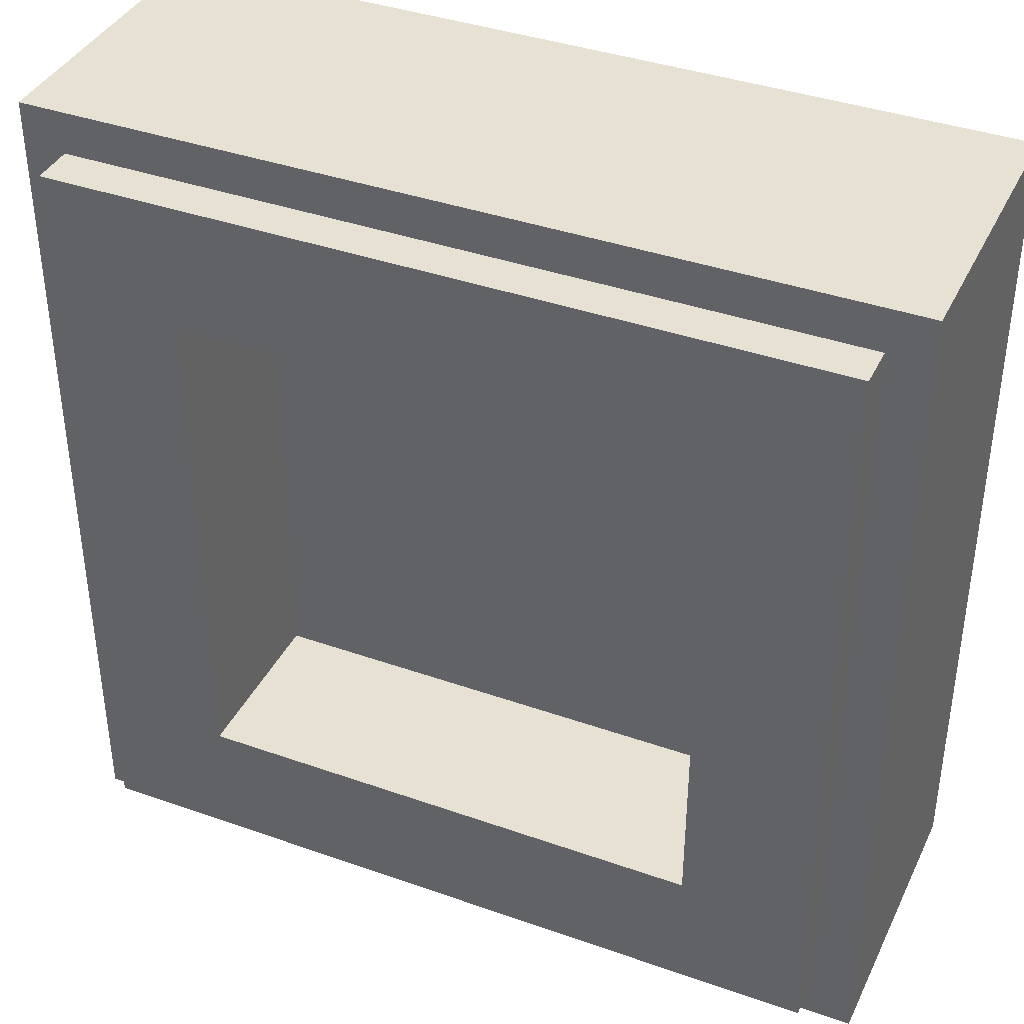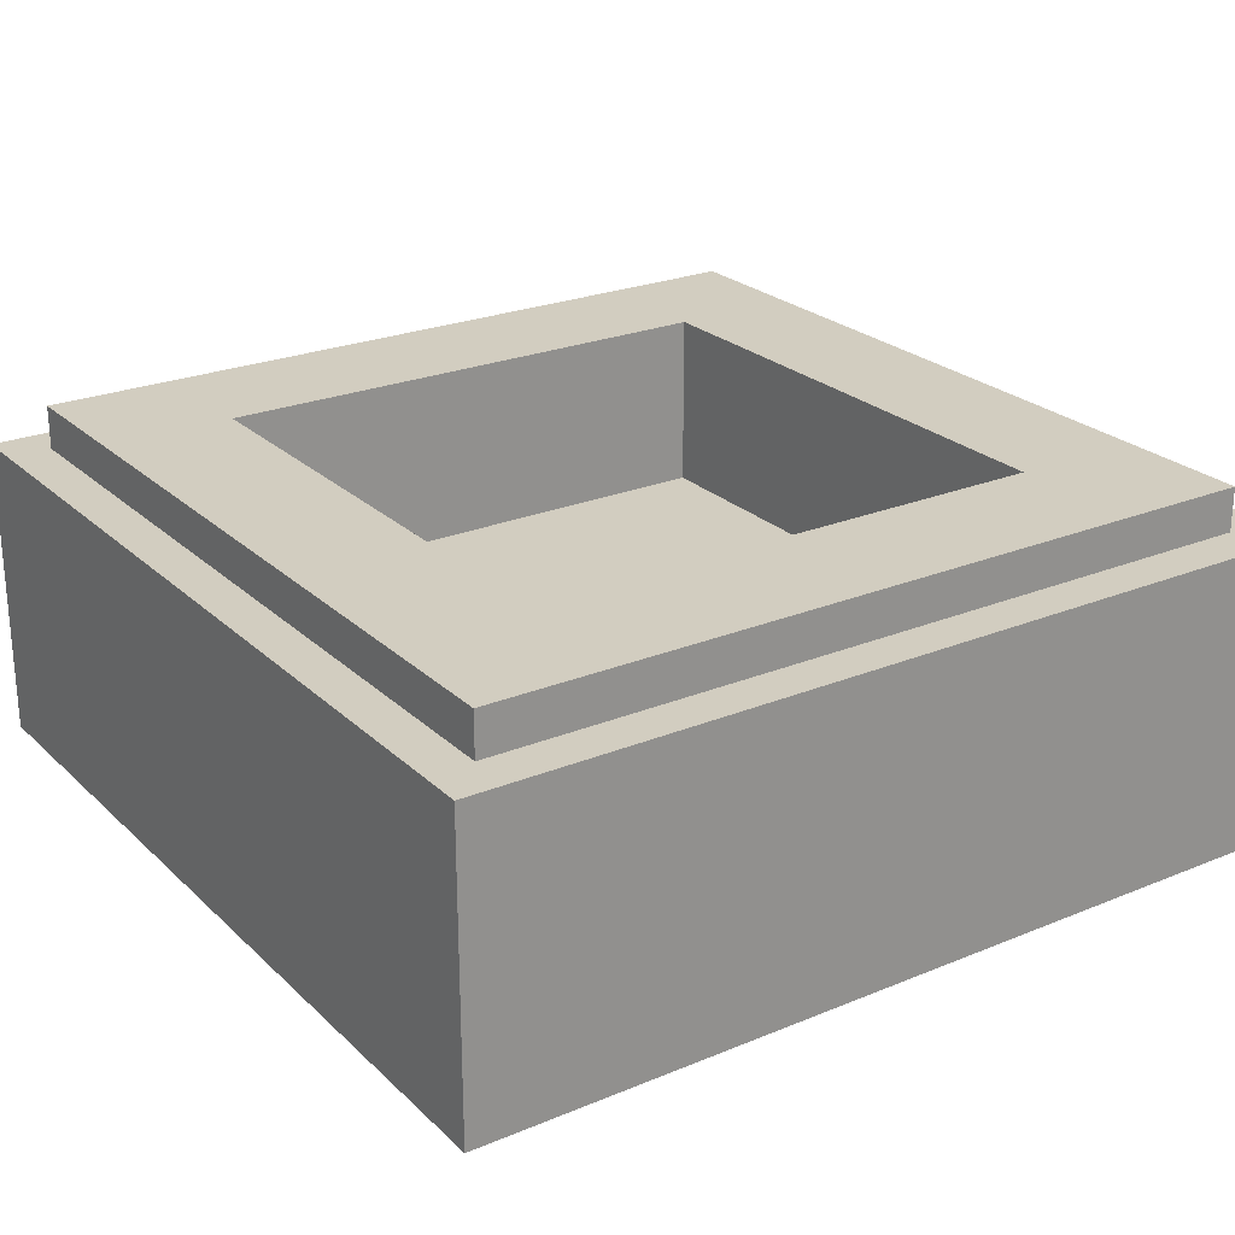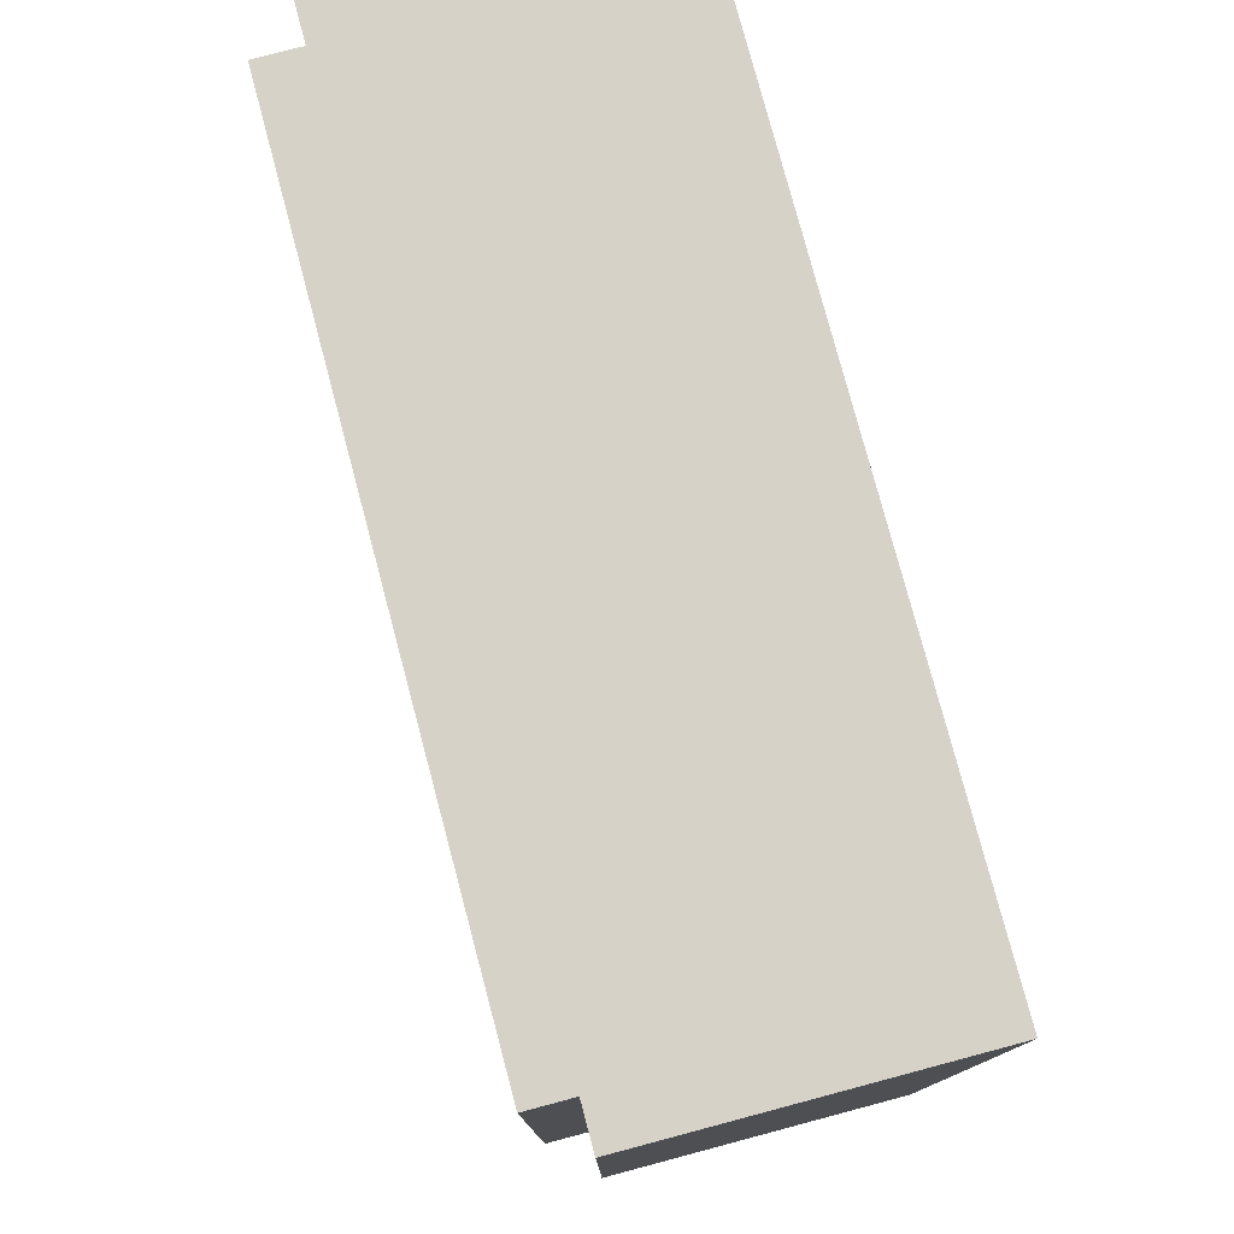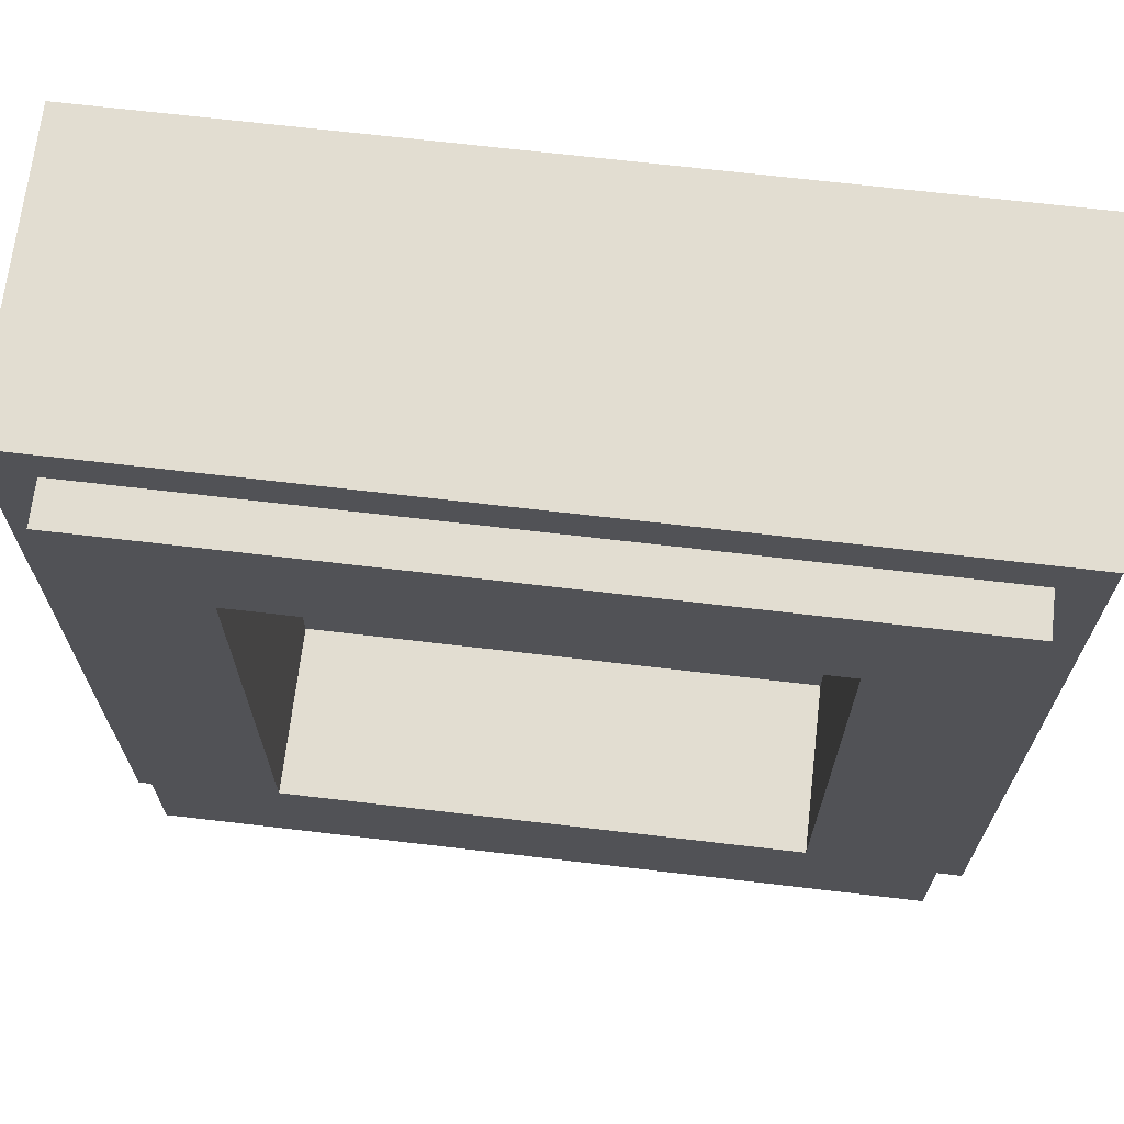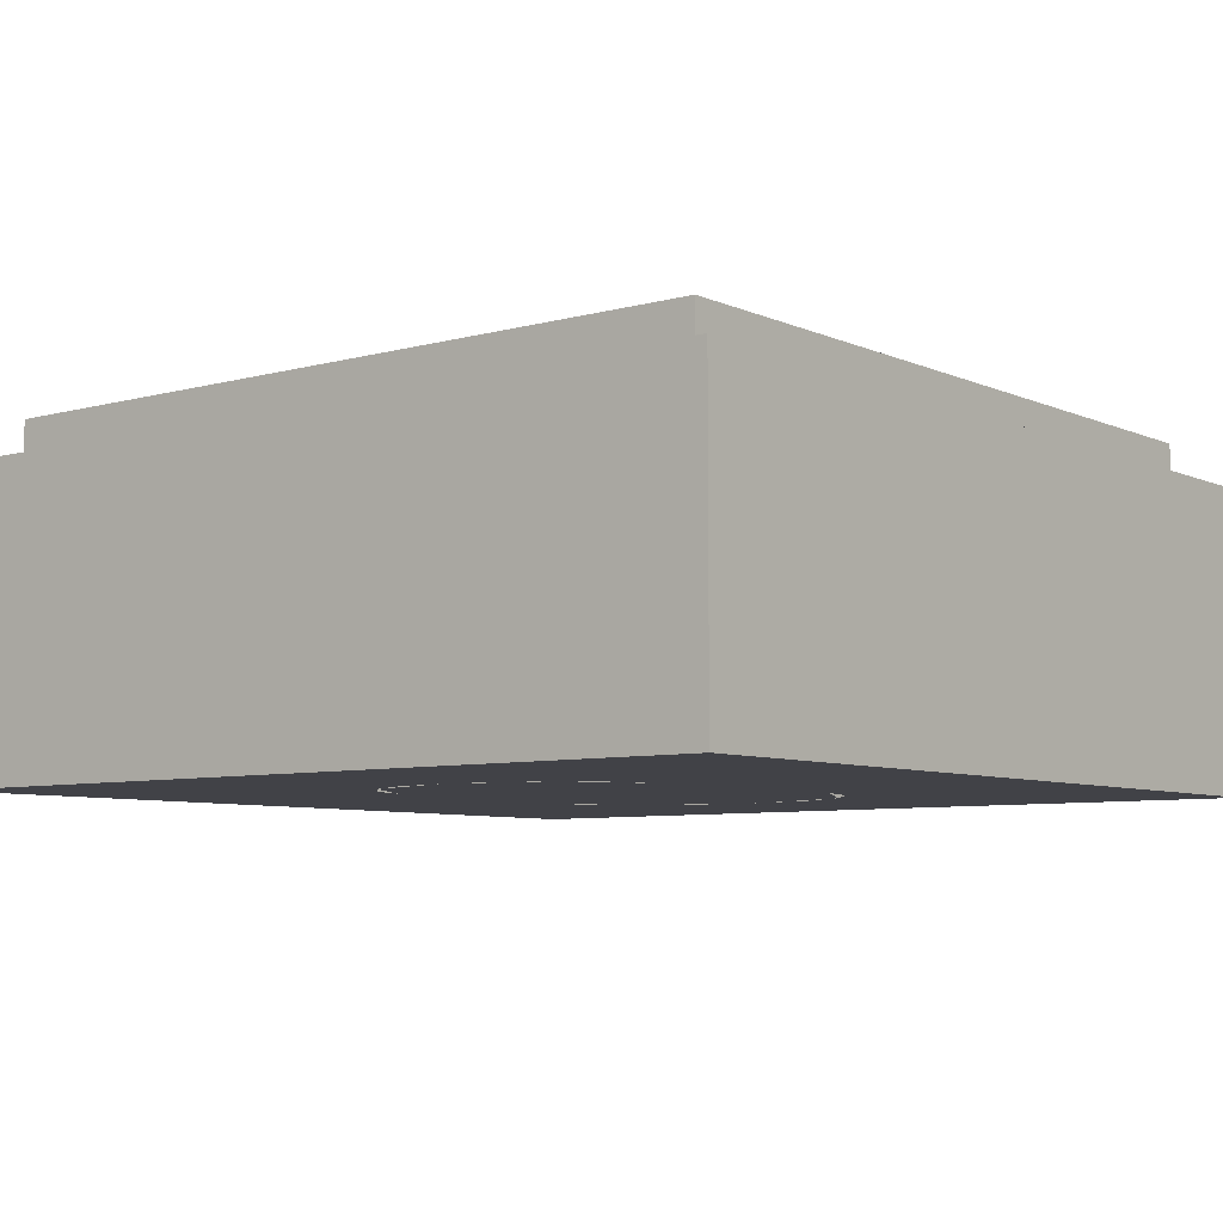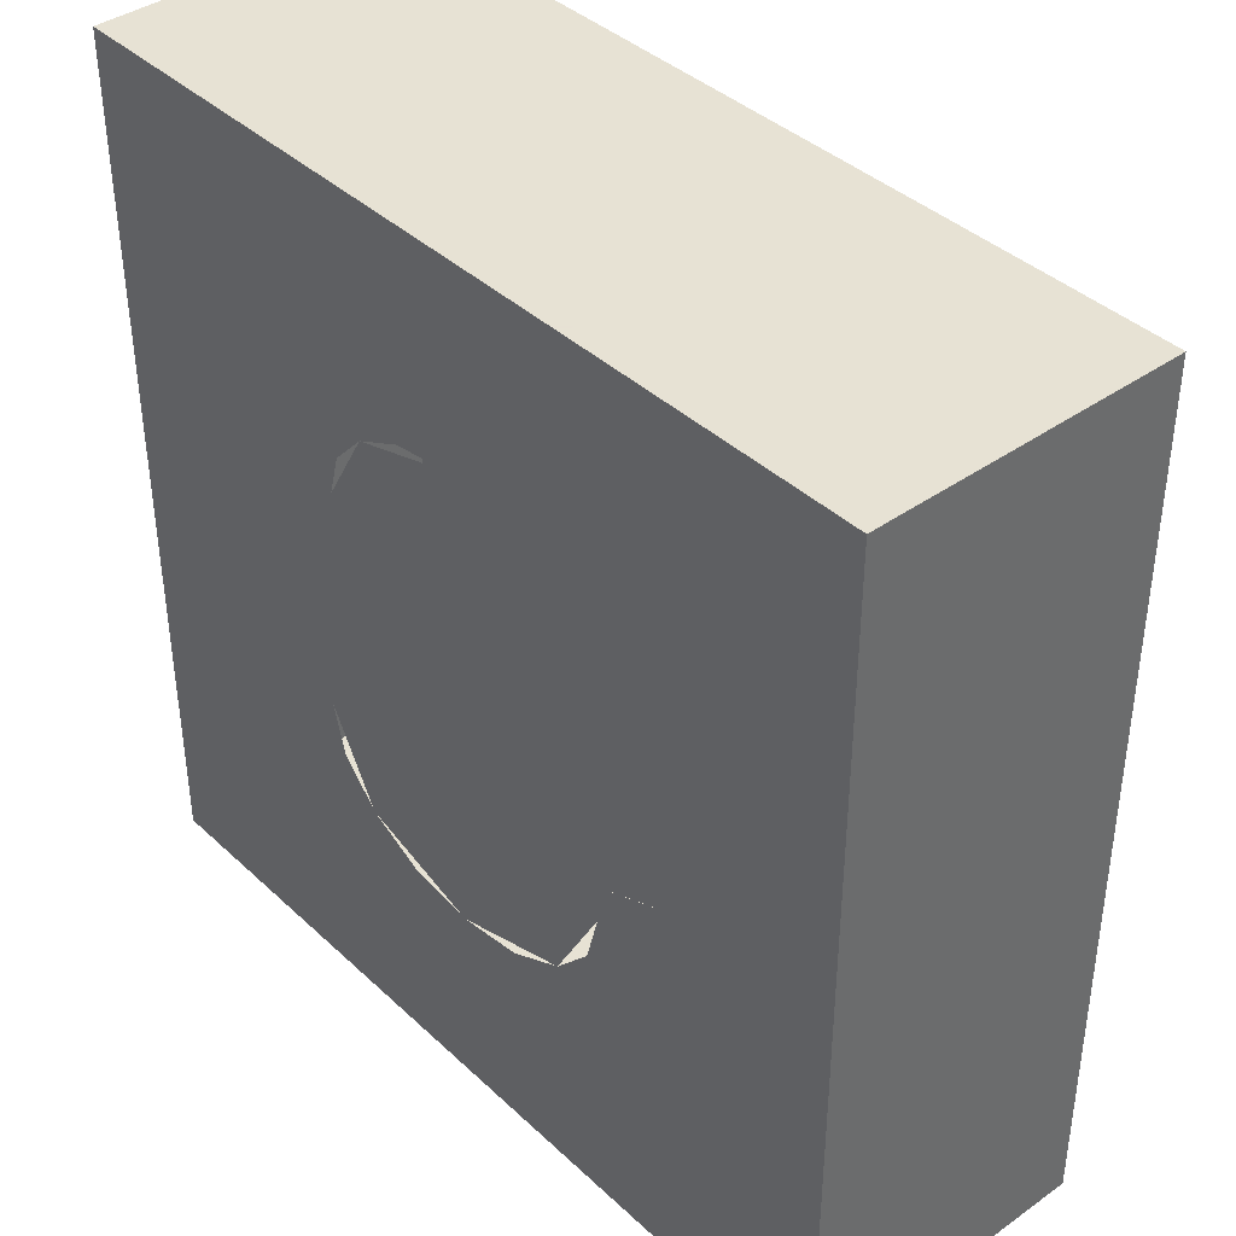
<metadata>
{"format":"obj","ext":"obj","renderer":"f3d","projection":"perspective","resolution":1024,"background":"white","views":[{"elev":38.9,"azim":-156.1,"up":"+Z"},{"elev":24.4,"azim":55.9,"up":"+Y"},{"elev":78.4,"azim":-104.9,"up":"+Z"},{"elev":68.5,"azim":-173.3,"up":"+Z"},{"elev":-6.8,"azim":38.5,"up":"+Y"},{"elev":39.7,"azim":48.8,"up":"+Z"}]}
</metadata>
<code>
v -0.5 0.35 0.5
v -0.5 0 0.5
v 0.5 0 0.5
v 0.5 0.35 0.5
v -0.5 0.35 -0.5
v -0.5 0 -0.5
v -0.5 0 0.5
v -0.5 0.35 0.5
v 0.5 0.35 -0.5
v 0.5 0 -0.5
v -0.5 0 -0.5
v -0.5 0.35 -0.5
v 0.5 0.35 0.5
v 0.5 0 0.5
v 0.5 0 -0.5
v 0.5 0.35 -0.5
v -0.3 0.2 0.3
v 0.3 0.2 0.3
v 0.3 0.2 -0.3
v -0.3 0.2 -0.3
v -0.3 0.2 0.3
v -0.3 0.4 0.3
v 0.3 0.4 0.3
v 0.3 0.2 0.3
v -0.3 0.2 -0.3
v -0.3 0.4 -0.3
v -0.3 0.4 0.3
v -0.3 0.2 0.3
v 0.3 0.2 -0.3
v 0.3 0.4 -0.3
v -0.3 0.4 -0.3
v -0.3 0.2 -0.3
v 0.3 0.2 0.3
v 0.3 0.4 0.3
v 0.3 0.4 -0.3
v 0.3 0.2 -0.3
v -0.45 0.4 0.45
v -0.45 0.35 0.45
v 0.45 0.35 0.45
v 0.45 0.4 0.45
v -0.45 0.4 -0.45
v -0.45 0.35 -0.45
v -0.45 0.35 0.45
v -0.45 0.4 0.45
v 0.45 0.4 -0.45
v 0.45 0.35 -0.45
v -0.45 0.35 -0.45
v -0.45 0.4 -0.45
v 0.45 0.4 0.45
v 0.45 0.35 0.45
v 0.45 0.35 -0.45
v 0.45 0.4 -0.45
v 0.45 0.4 0.45
v 0.3 0.4 0.3
v -0.3 0.4 0.3
v -0.45 0.4 0.45
v -0.45 0.4 0.45
v -0.3 0.4 0.3
v -0.3 0.4 -0.3
v -0.45 0.4 -0.45
v -0.45 0.4 -0.45
v -0.3 0.4 -0.3
v 0.3 0.4 -0.3
v 0.45 0.4 -0.45
v 0.45 0.4 -0.45
v 0.3 0.4 -0.3
v 0.3 0.4 0.3
v 0.45 0.4 0.45
v 0.5 0.35 0.5
v 0.45 0.35 0.45
v -0.45 0.35 0.45
v -0.5 0.35 0.5
v -0.5 0.35 0.5
v -0.45 0.35 0.45
v -0.45 0.35 -0.45
v -0.5 0.35 -0.5
v -0.5 0.35 -0.5
v -0.45 0.35 -0.45
v 0.45 0.35 -0.45
v 0.5 0.35 -0.5
v 0.5 0.35 -0.5
v 0.45 0.35 -0.45
v 0.45 0.35 0.45
v 0.5 0.35 0.5
v 0.175 0 0.15
v 0.1617 0 0.1978
v 0.254 0 0.2361
v 0.275 0 0.15
v 0.1617 0 0.1978
v 0.1237 0 0.2384
v 0.1945 0 0.3091
v 0.254 0 0.2361
v 0.1237 0 0.2384
v 0.067 0 0.2655
v 0.1052 0 0.3579
v 0.1945 0 0.3091
v 0.067 0 0.2655
v 0 0 0.275
v 0 0 0.375
v 0.1052 0 0.3579
v 0 0 0.275
v -0.067 0 0.2655
v -0.1052 0 0.3579
v 0 0 0.375
v -0.067 0 0.2655
v -0.1237 0 0.2384
v -0.1945 0 0.3091
v -0.1052 0 0.3579
v -0.1237 0 0.2384
v -0.1617 0 0.1978
v -0.254 0 0.2361
v -0.1945 0 0.3091
v -0.1617 0 0.1978
v -0.175 0 0.15
v -0.275 0 0.15
v -0.254 0 0.2361
v -0.175 0 0.15
v -0.1617 0 0.1221
v -0.254 0 0.0889
v -0.275 0 0.15
v -0.1617 0 0.1221
v -0.1237 0 0.1016
v -0.1945 0 0.0309
v -0.254 0 0.0889
v -0.1237 0 0.1016
v 0.2122 0 0.01175
v 0.1414 0 -0.05895
v -0.1945 0 0.0309
v 0.2122 0 0.01175
v 0.2772 0 -0.049
v 0.1848 0 -0.0876
v 0.1414 0 -0.05895
v 0.2772 0 -0.04935
v 0.3 0 -0.125
v 0.2 0 -0.125
v 0.1848 0 -0.0876
v -0.2 0 -0.125
v -0.1848 0 -0.1824
v -0.2772 0 -0.2207
v -0.3 0 -0.125
v -0.1848 0 -0.1824
v -0.1414 0 -0.2311
v -0.2122 0 -0.3018
v -0.2772 0 -0.2207
v -0.1414 0 -0.2311
v -0.07655 0 -0.2636
v -0.1148 0 -0.356
v -0.2122 0 -0.3018
v -0.07655 0 -0.2636
v 0 0 -0.275
v 0 0 -0.375
v -0.1148 0 -0.356
v 0 0 -0.275
v 0.07655 0 -0.2636
v 0.1148 0 -0.356
v 0 0 -0.375
v 0.07655 0 -0.2636
v 0.1414 0 -0.2311
v 0.2122 0 -0.3018
v 0.1148 0 -0.356
v 0.1414 0 -0.2311
v 0.1848 0 -0.1824
v 0.2772 0 -0.2207
v 0.2122 0 -0.3018
v 0.1848 0 -0.1824
v 0.2 0 -0.125
v 0.3 0 -0.125
v 0.2772 0 -0.2207
v -0.275 0 0.15
v -0.5 0 0.5
v -0.275 0 0.375
v -0.275 0 0.375
v -0.5 0 0.5
v 0.5 0 0.5
v 0 0 0.375
v 0.5 0 0.5
v 0.275 0 0.375
v 0 0 0.375
v 0.275 0 0.375
v 0.5 0 0.5
v 0.275 0 0.15
v 0.275 0 0.15
v 0.5 0 0.5
v 0.5 0 -0.5
v 0.3 0 -0.125
v 0.3 0 -0.125
v 0.5 0 -0.5
v 0.3 0 -0.375
v 0.3 0 -0.375
v 0.5 0 -0.5
v -0.5 0 -0.5
v 0 0 -0.375
v -0.5 0 -0.5
v -0.3 0 -0.375
v 0 0 -0.375
v -0.3 0 -0.375
v -0.5 0 -0.5
v -0.3 0 -0.125
v -0.3 0 -0.125
v -0.5 0 -0.5
v -0.5 0 0.5
v -0.275 0 0.15
v 0 0 0.15
v 0.175 0 0.15
v 0.1237 0 0.2384
v 0 0 0.15
v 0.1237 0 0.2384
v 0 0 0.275
v 0 0 0.15
v 0 0 0.275
v -0.1237 0 0.2384
v 0 0 0.15
v -0.1237 0 0.2384
v -0.175 0 0.15
v 0.275 0 0.375
v 0.1945 0 0.3091
v 0.275 0 0.15
v 0.275 0 0.375
v 0 0 0.375
v 0.1945 0 0.3091
v -0.275 0 0.375
v -0.1945 0 0.3091
v 0 0 0.375
v -0.275 0 0.375
v -0.275 0 0.15
v -0.1945 0 0.3091
v -0.1237 0 0.1016
v -0.1617 0 0.1221
v -0.175 0 0.15
v 0 0 0.15
v -0.1237 0 0.1016
v 0 0 0.15
v 0.175 0 0.15
v 0.2122 0 0.01175
v 0.275 0 0.15
v 0.2772 0 -0.04935
v 0.2122 0 0.01175
v 0.175 0 0.15
v 0.3 0 -0.125
v 0.2772 0 -0.04935
v 0.275 0 0.15
v 0 0 -0.125
v -0.2 0 -0.125
v -0.1414 0 -0.2311
v 0 0 -0.125
v -0.1414 0 -0.2311
v 0 0 -0.275
v 0 0 -0.125
v 0 0 -0.275
v 0.1414 0 -0.2311
v 0 0 -0.125
v 0.1414 0 -0.2311
v 0.2 0 -0.125
v -0.3 0 -0.375
v -0.2121 0 -0.3018
v -0.3 0 -0.125
v -0.3 0 -0.375
v 0 0 -0.375
v -0.2121 0 -0.3018
v 0.3 0 -0.375
v 0.2121 0 -0.3018
v 0 0 -0.375
v 0.3 0 -0.375
v 0.3 0 -0.125
v 0.2121 0 -0.3018
v 0 0 -0.125
v 0.1414 0 -0.05895
v 0.1848 0 -0.0876
v 0.2 0 -0.125
v 0 0 -0.125
v -0.2 0 -0.125
v -0.1945 0 0.0309
v 0.1414 0 -0.05895
v -0.254 0 0.0889
v -0.1945 0 0.0309
v -0.2 0 -0.125
v -0.3 0 -0.125
v -0.275 0 0.15
v -0.254 0 0.0889
v -0.3 0 -0.125
g mesh1798326
f 1 2 3
f 3 4 1
f 5 6 7
f 7 8 5
f 9 10 11
f 11 12 9
f 13 14 15
f 15 16 13
g mesh1798328
f 17 18 19
f 19 20 17
f 21 22 23
f 23 24 21
f 25 26 27
f 27 28 25
f 29 30 31
f 31 32 29
f 33 34 35
f 35 36 33
g mesh1798330
f 37 38 39
f 39 40 37
f 41 42 43
f 43 44 41
f 45 46 47
f 47 48 45
f 49 50 51
f 51 52 49
g mesh1798332
f 53 54 55
f 55 56 53
f 57 58 59
f 59 60 57
f 61 62 63
f 63 64 61
f 65 66 67
f 67 68 65
g mesh1798333
f 69 70 71
f 71 72 69
f 73 74 75
f 75 76 73
f 77 78 79
f 79 80 77
f 81 82 83
f 83 84 81
g mesh1798335
f 85 87 86
f 87 85 88
f 89 91 90
f 91 89 92
f 93 95 94
f 95 93 96
f 97 99 98
f 99 97 100
f 101 103 102
f 103 101 104
f 105 107 106
f 107 105 108
f 109 111 110
f 111 109 112
f 113 115 114
f 115 113 116
f 117 119 118
f 119 117 120
f 121 123 122
f 123 121 124
f 125 127 126
f 127 125 128
f 129 131 130
f 131 129 132
f 133 135 134
f 135 133 136
f 137 139 138
f 139 137 140
f 141 143 142
f 143 141 144
f 145 147 146
f 147 145 148
f 149 151 150
f 151 149 152
f 153 155 154
f 155 153 156
f 157 159 158
f 159 157 160
f 161 163 162
f 163 161 164
f 165 167 166
f 167 165 168
f 169 171 170
f 172 174 173
f 174 172 175
f 176 178 177
f 179 181 180
f 182 184 183
f 184 182 185
f 186 188 187
f 189 191 190
f 191 189 192
f 193 195 194
f 196 198 197
f 199 201 200
f 201 199 202
g mesh1798337
f 203 204 205
f 206 207 208
f 209 210 211
f 212 213 214
g mesh1798339
f 215 216 217
f 218 219 220
f 221 222 223
f 224 225 226
f 227 229 228
f 229 227 230
f 231 233 232
f 233 231 234
f 235 237 236
f 237 235 238
f 239 241 240
g mesh1798341
f 242 243 244
f 245 246 247
f 248 249 250
f 251 252 253
g mesh1798343
f 254 255 256
f 257 258 259
f 260 261 262
f 263 264 265
f 266 268 267
f 268 266 269
f 270 272 271
f 272 270 273
f 274 276 275
f 276 274 277
f 278 280 279

</code>
